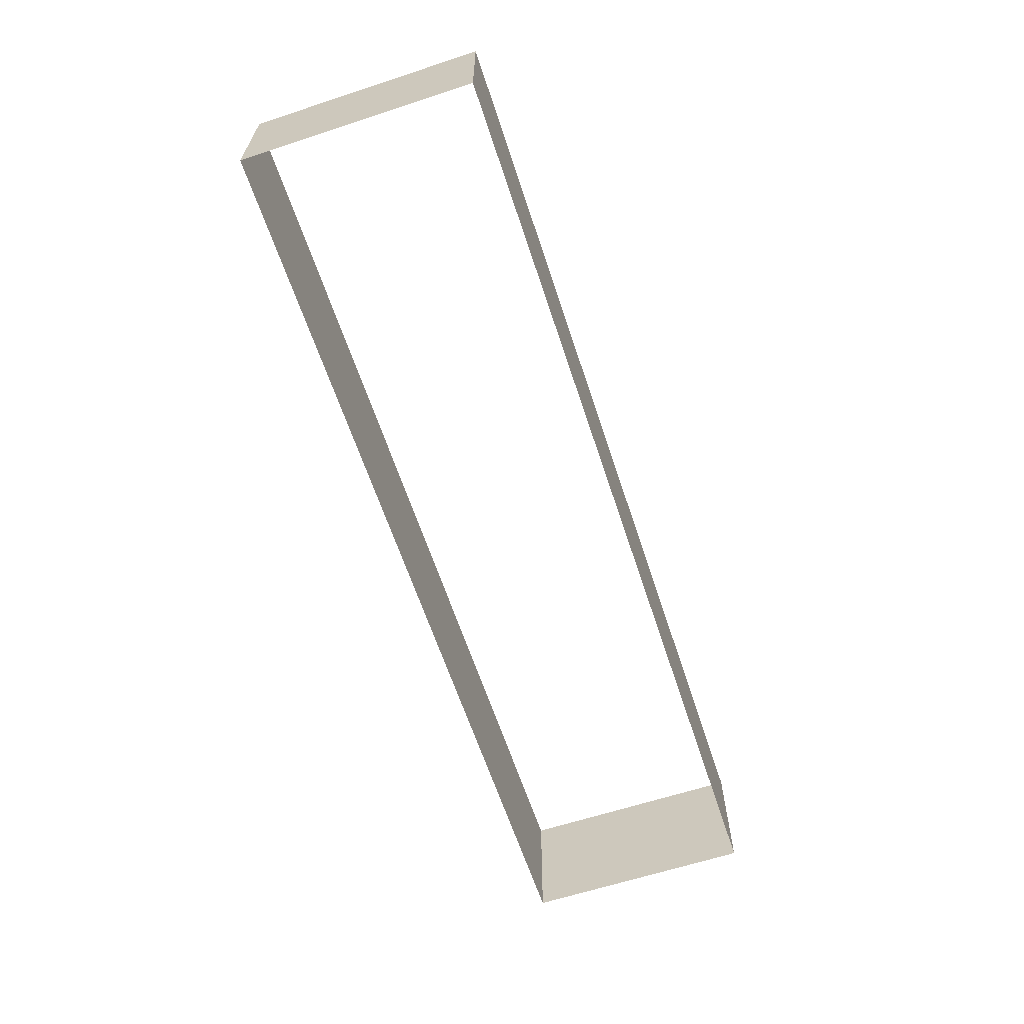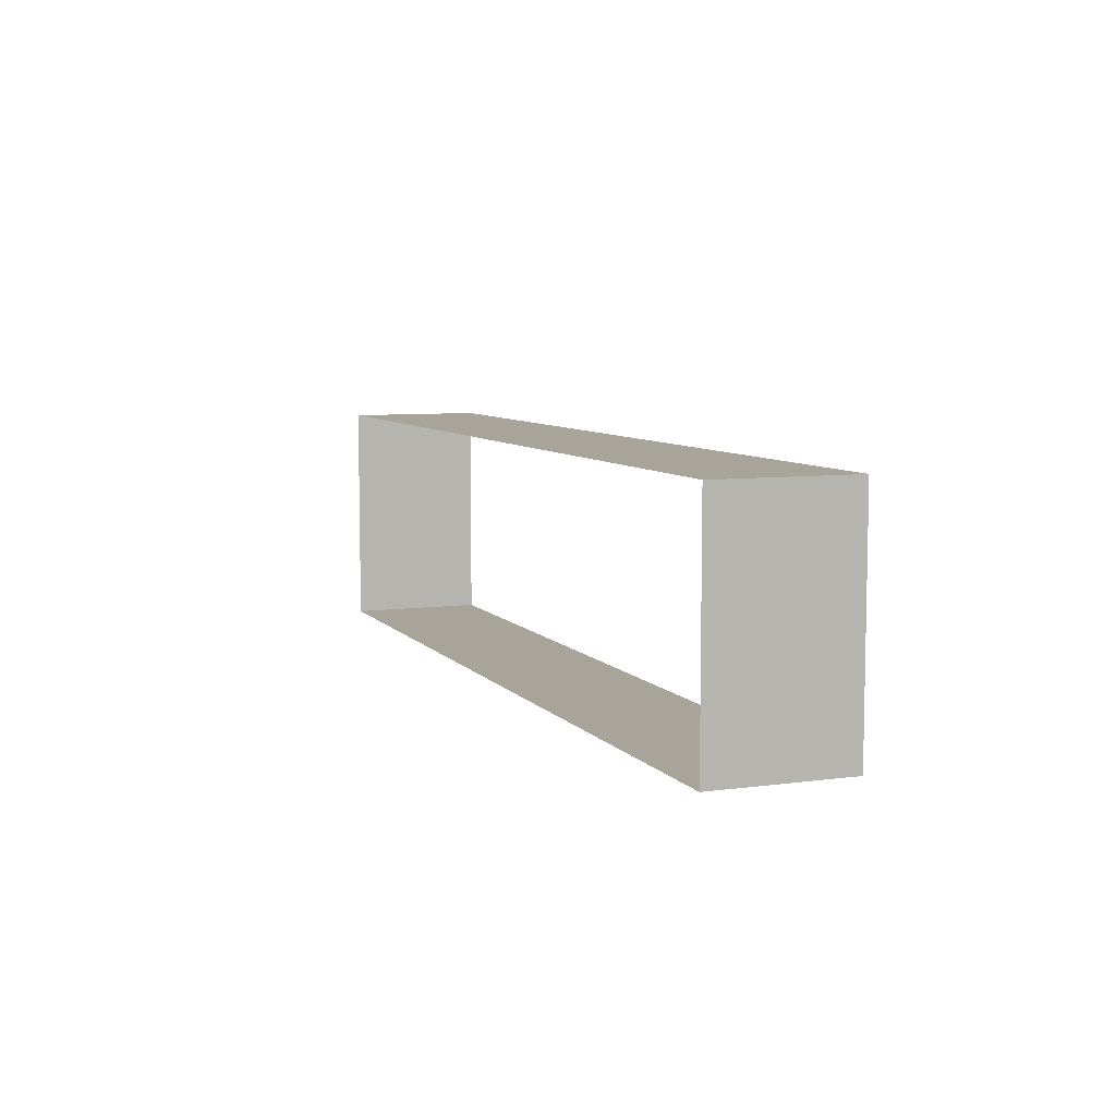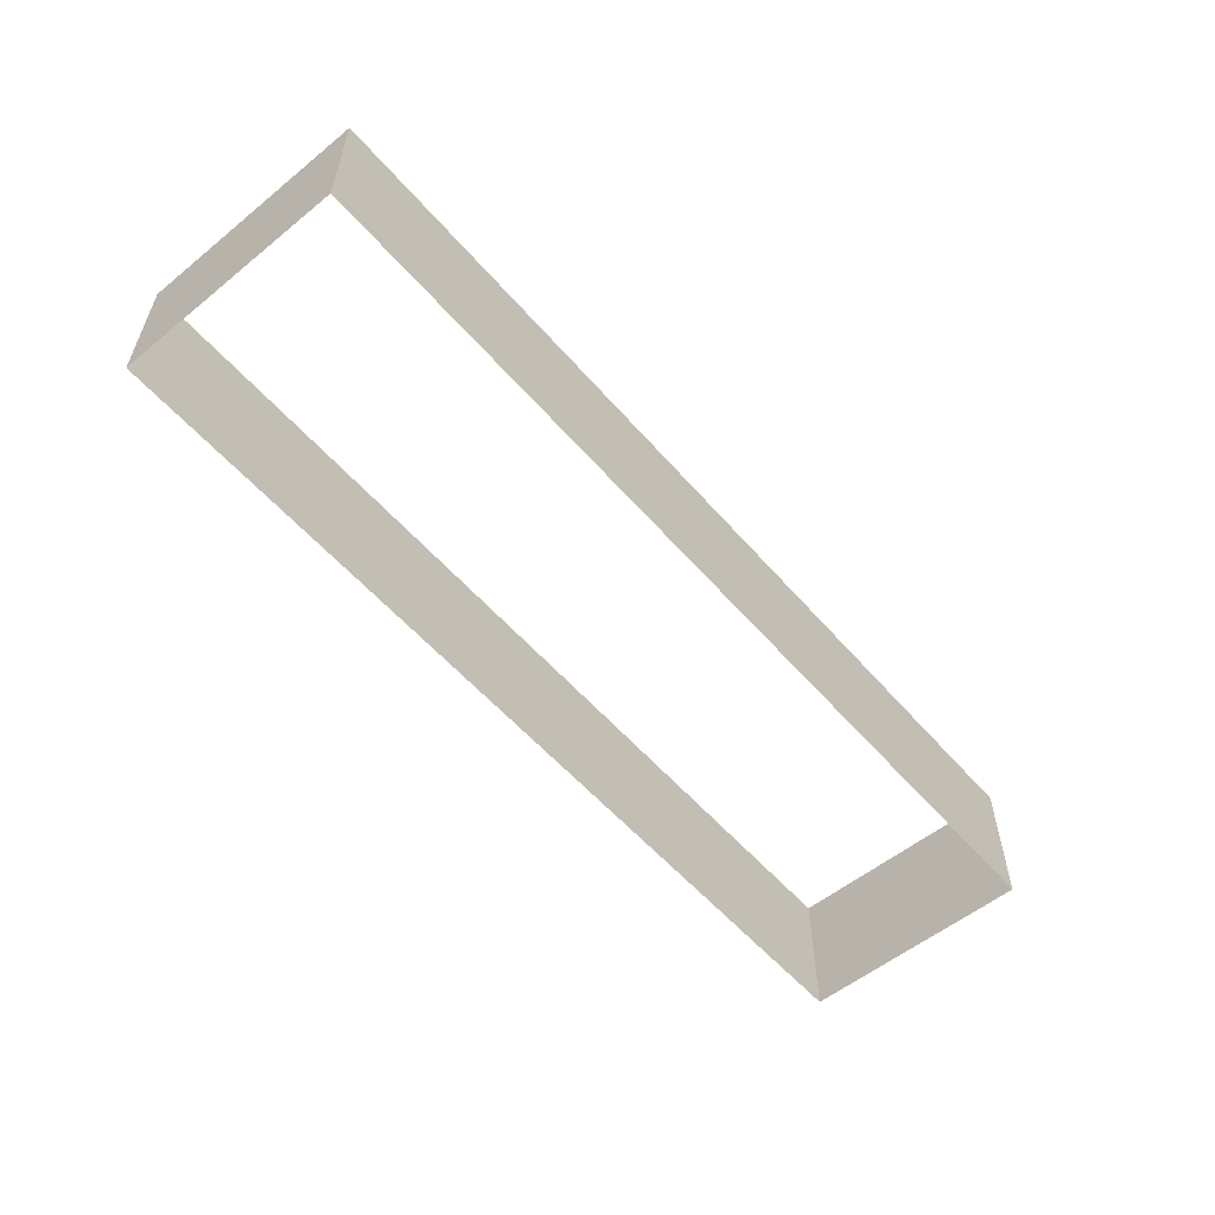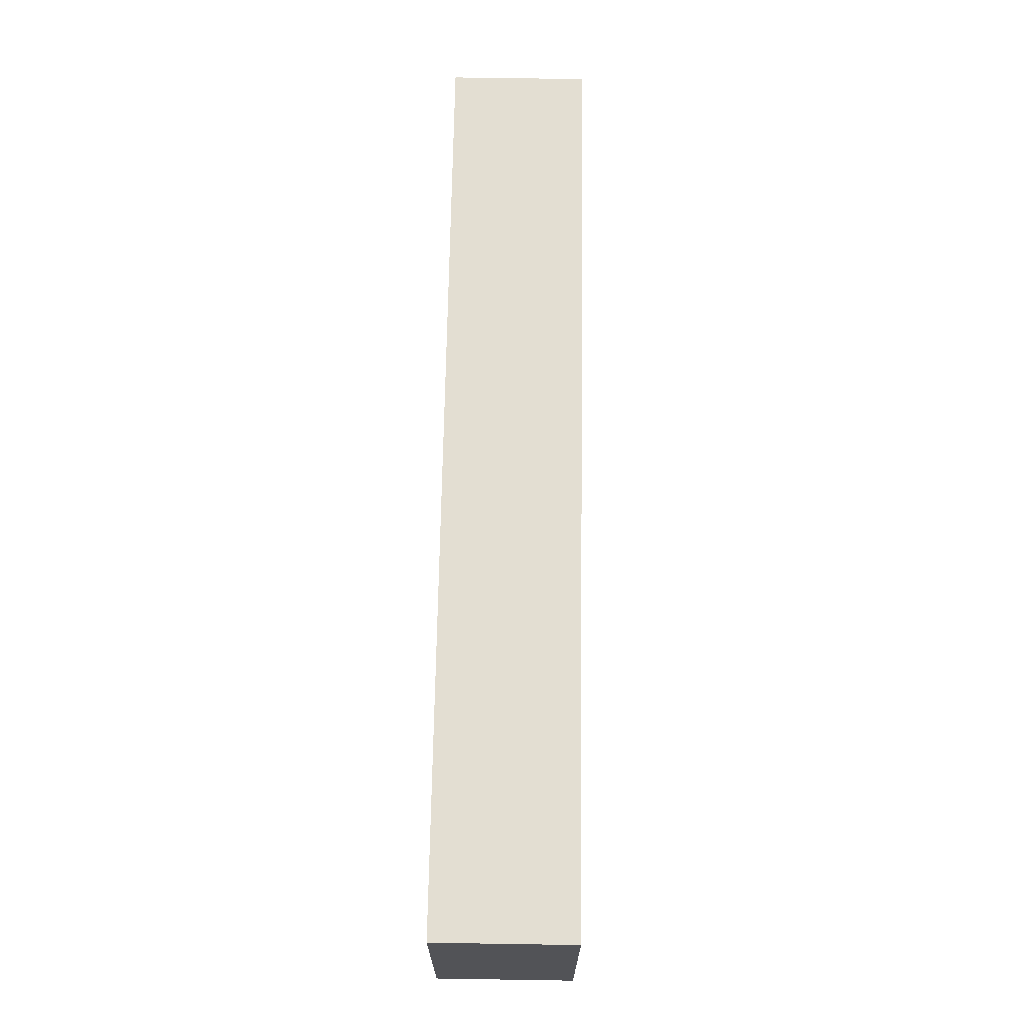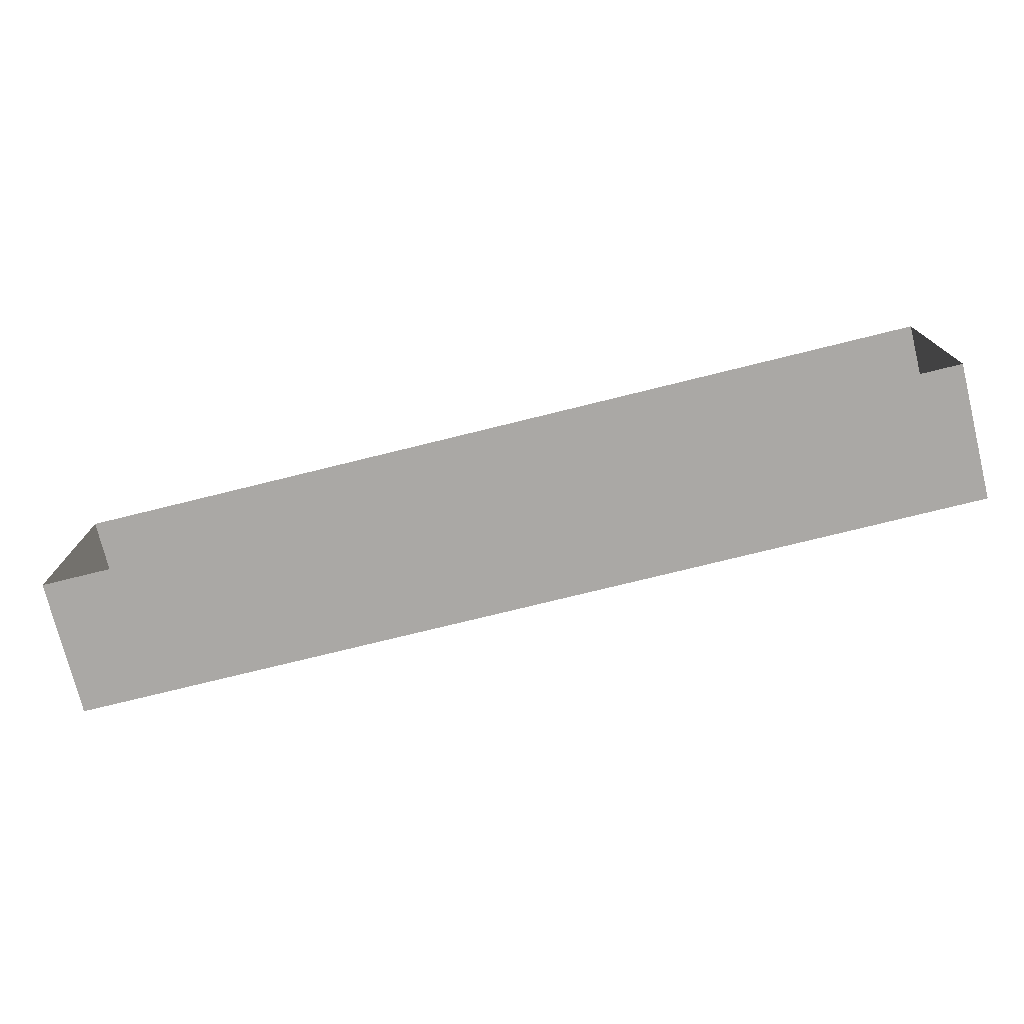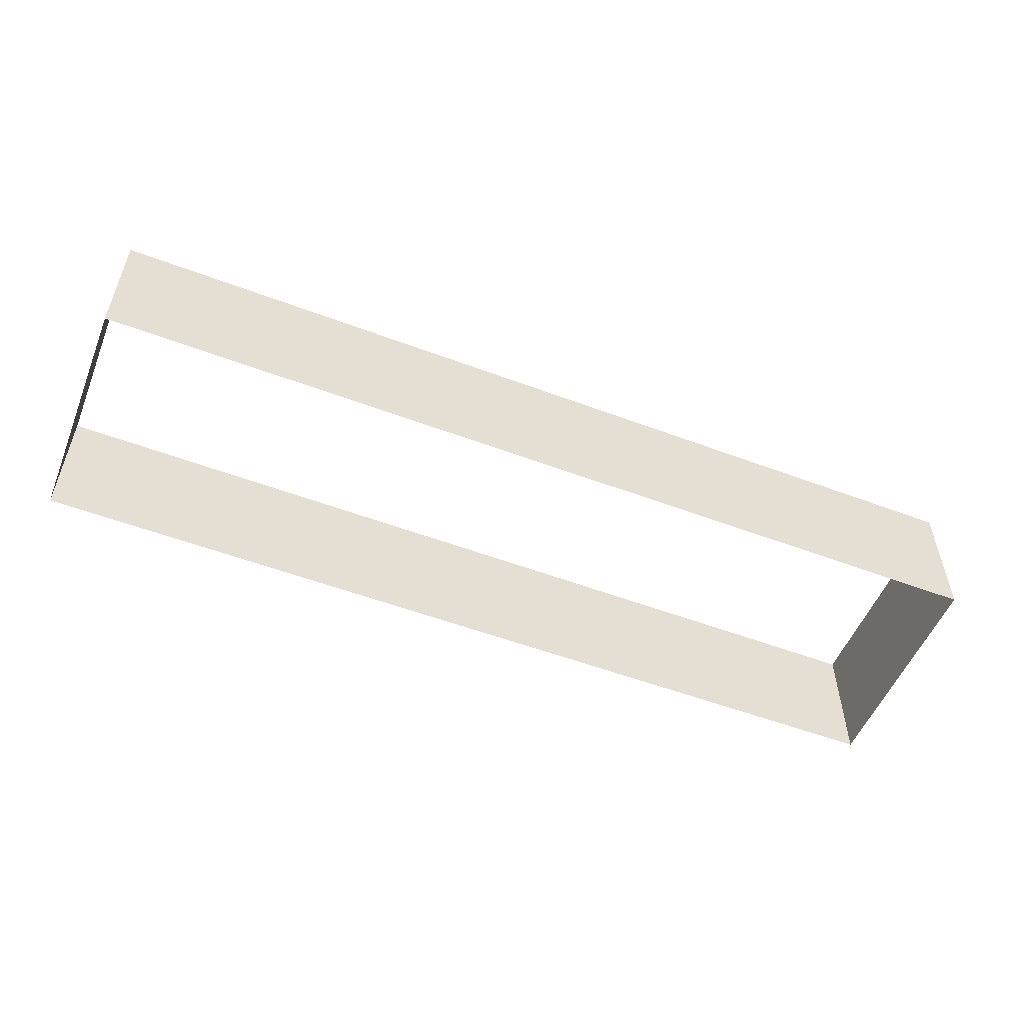
<metadata>
{"format":"obj","ext":"obj","renderer":"f3d","projection":"perspective","resolution":1024,"background":"white","views":[{"elev":-63.3,"azim":108.3,"up":"+Y"},{"elev":7.3,"azim":68.7,"up":"+Z"},{"elev":-56.1,"azim":130.3,"up":"+Y"},{"elev":67.6,"azim":-89.1,"up":"+Z"},{"elev":-75.1,"azim":-166.1,"up":"+Z"},{"elev":-53.5,"azim":158.1,"up":"+Y"}]}
</metadata>
<code>
o #ID1583
v -0.3092 -0.3135 -0.1079
v -0.3092 -0.3055 -0.1212
v -0.3092 -0.3135 -0.1212
v -0.3092 -0.3055 -0.1079
v -0.3092 -0.3055 -0.1079
v -0.3092 -0.3135 -0.1079
v -0.3092 -0.3055 -0.1212
v -0.3092 -0.3135 -0.1212
v -0.3626 -0.3135 -0.1079
v -0.3092 -0.3055 -0.1079
v -0.3092 -0.3135 -0.1079
v -0.3626 -0.3055 -0.1079
v -0.3626 -0.3055 -0.1079
v -0.3626 -0.3135 -0.1079
v -0.3092 -0.3055 -0.1079
v -0.3092 -0.3135 -0.1079
v -0.3092 -0.3055 -0.1212
v -0.3626 -0.3135 -0.1212
v -0.3092 -0.3135 -0.1212
v -0.3626 -0.3055 -0.1212
v -0.3626 -0.3055 -0.1212
v -0.3092 -0.3055 -0.1212
v -0.3626 -0.3135 -0.1212
v -0.3092 -0.3135 -0.1212
v -0.3626 -0.3055 -0.1079
v -0.3626 -0.3135 -0.1212
v -0.3626 -0.3055 -0.1212
v -0.3626 -0.3135 -0.1079
v -0.3626 -0.3135 -0.1079
v -0.3626 -0.3055 -0.1079
v -0.3626 -0.3135 -0.1212
v -0.3626 -0.3055 -0.1212
f 1 2 3
f 2 1 4
f 5 6 7
f 8 7 6
f 9 10 11
f 10 9 12
f 13 14 15
f 16 15 14
f 17 18 19
f 18 17 20
f 21 22 23
f 24 23 22
f 25 26 27
f 26 25 28
f 29 30 31
f 32 31 30

</code>
